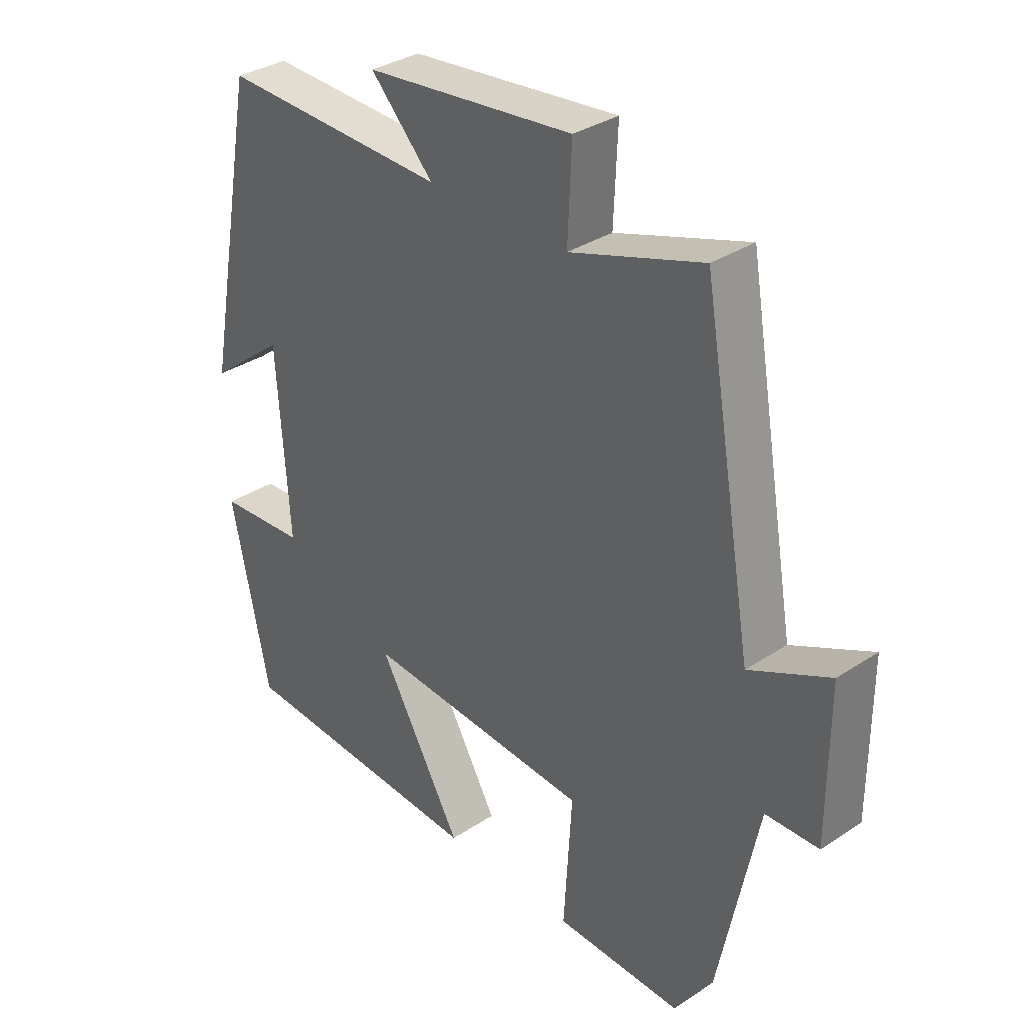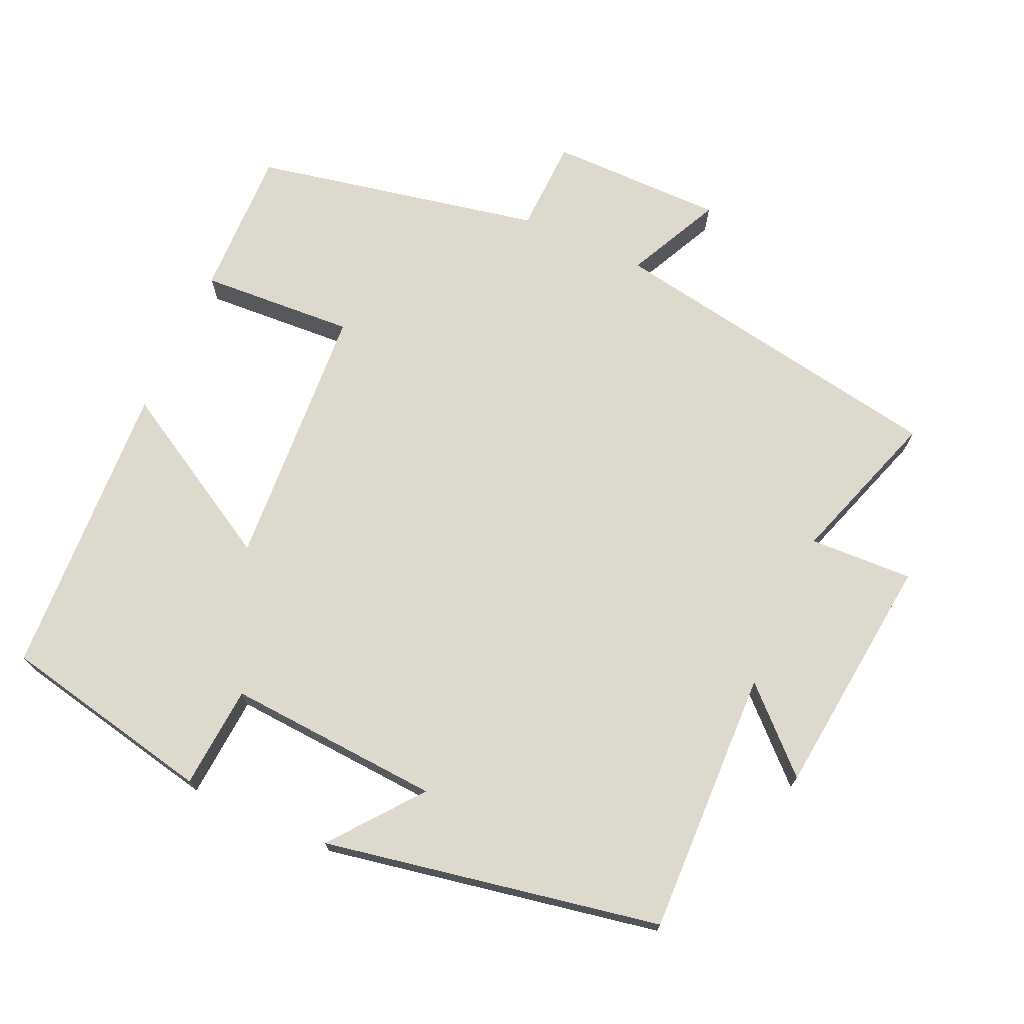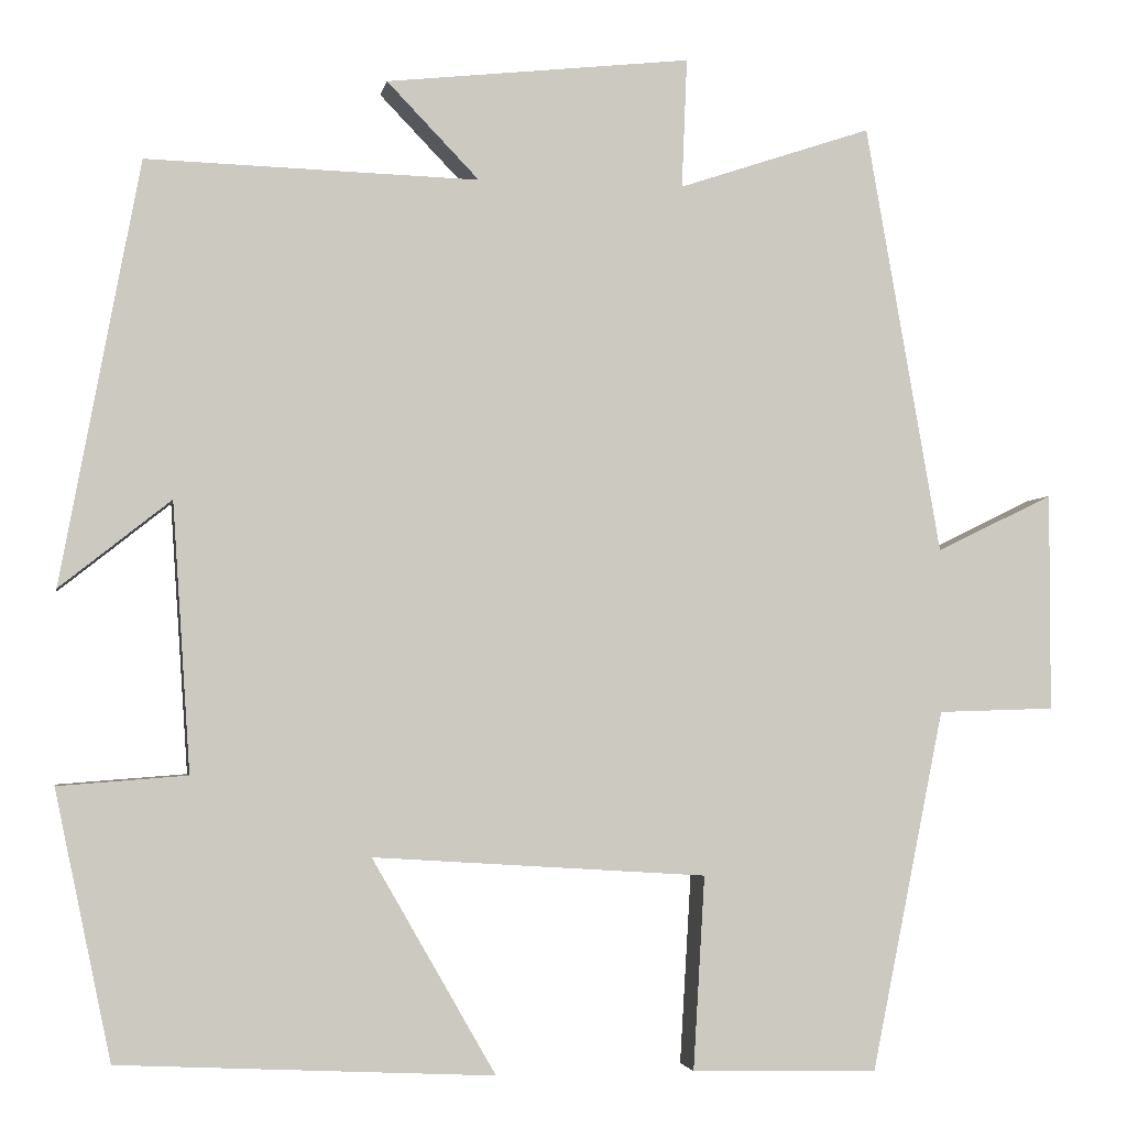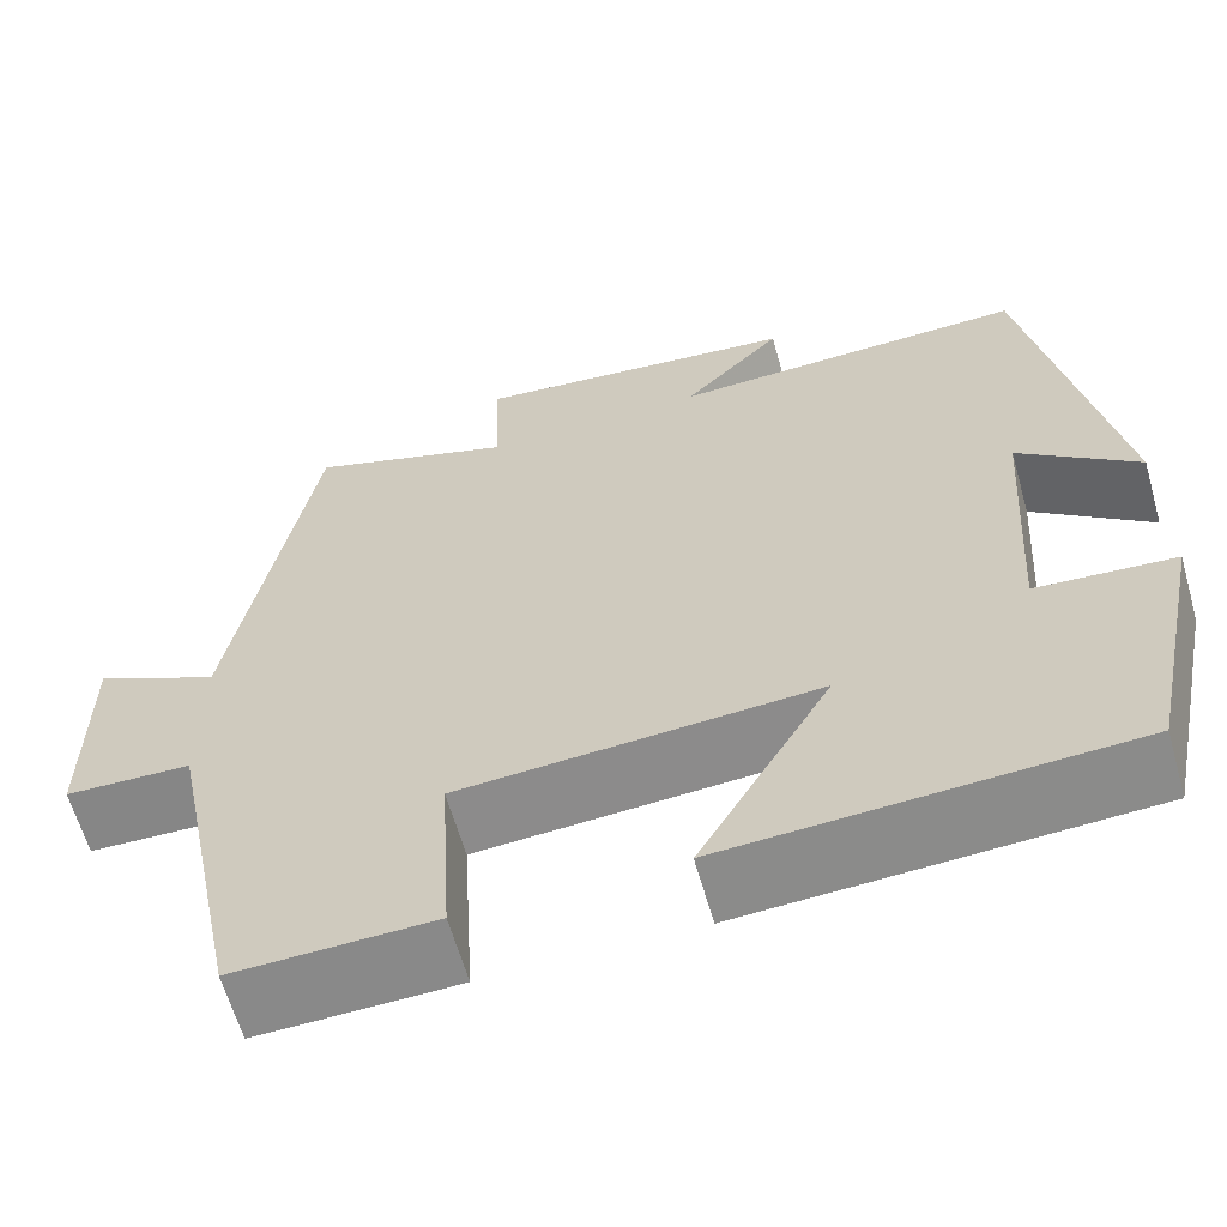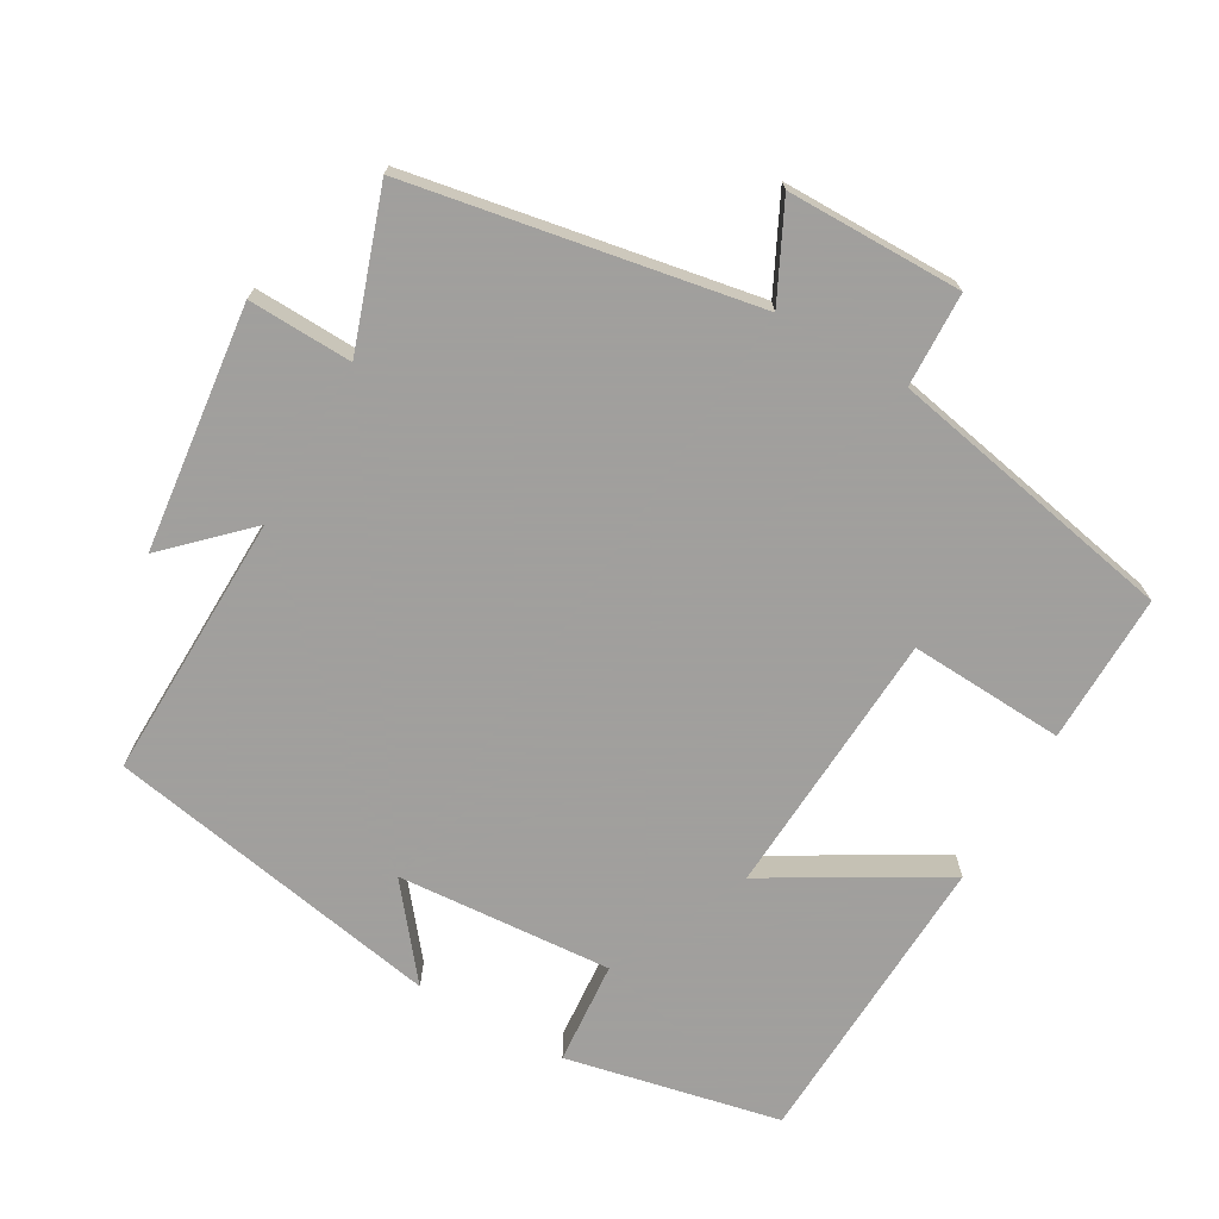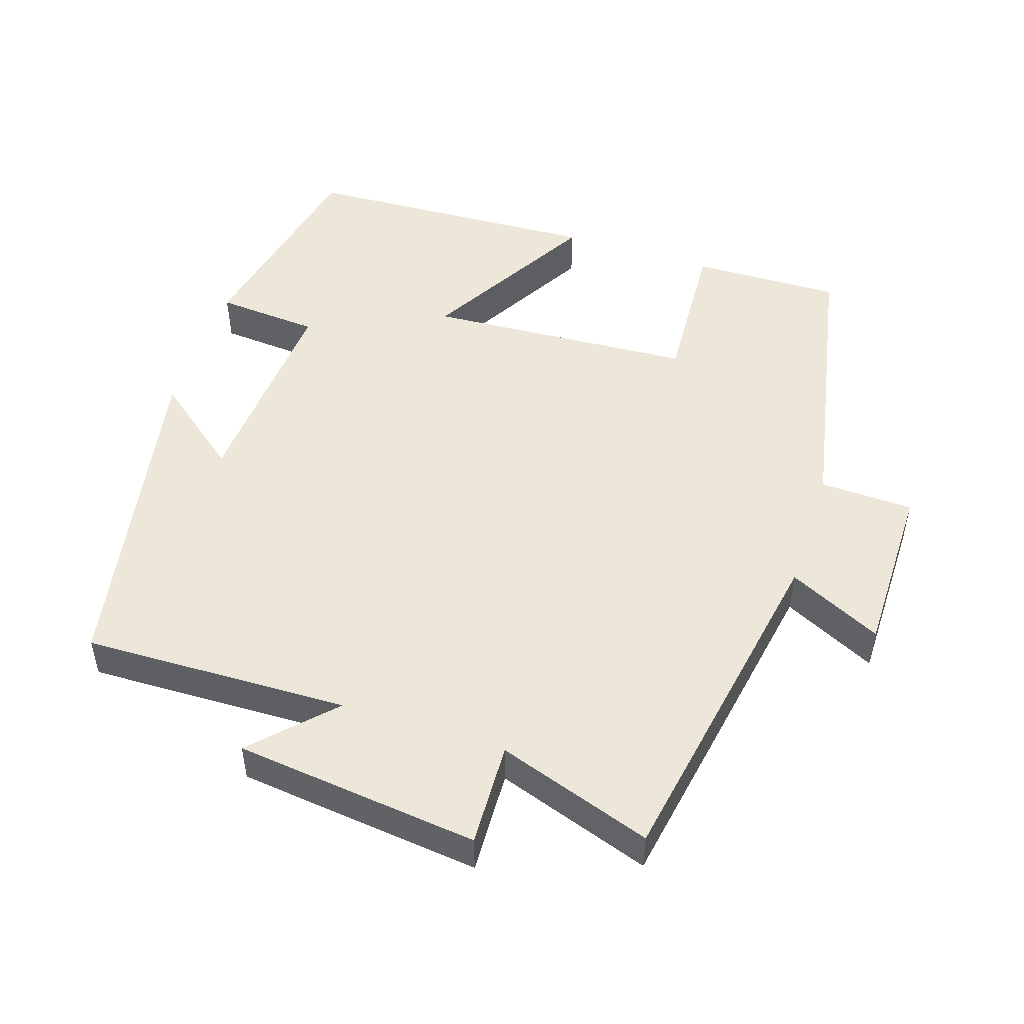
<metadata>
{"format":"obj","ext":"obj","renderer":"f3d","projection":"perspective","resolution":1024,"background":"white","views":[{"elev":33.8,"azim":48.2,"up":"+Z"},{"elev":71.9,"azim":-65.8,"up":"+Y"},{"elev":-3.0,"azim":-10.0,"up":"+Z"},{"elev":-62.7,"azim":-164.1,"up":"+Z"},{"elev":-71.5,"azim":60.5,"up":"+Y"},{"elev":49.9,"azim":18.2,"up":"+Y"}]}
</metadata>
<code>
v -0.437 0.07 -0.479
v -0.5 0.07 -0.178
v -0.355 0.07 -0.167
v -0.375 0.07 0.135
v -0.5 0.07 0.036
v -0.411 0.07 0.511
v -0.037 0.07 0.5
v -0.141 0.07 0.608
v 0.203 0.07 0.646
v 0.197 0.07 0.5
v 0.415 0.07 0.573
v 0.5 0.07 0.088
v 0.632 0.07 0.152
v 0.632 0.07 -0.094
v 0.5 0.07 -0.098
v 0.418 0.07 -0.505
v 0.208 0.07 -0.5
v 0.221 0.07 -0.282
v -0.155 0.07 -0.258
v -0.016 0.07 -0.5
v -0.437 0 -0.479
v -0.5 0 -0.178
v -0.355 0 -0.167
v -0.375 0 0.135
v -0.5 0 0.036
v -0.411 0 0.511
v -0.037 0 0.5
v -0.141 0 0.608
v 0.203 0 0.646
v 0.197 0 0.5
v 0.415 0 0.573
v 0.5 0 0.088
v 0.632 0 0.152
v 0.632 0 -0.094
v 0.5 0 -0.098
v 0.418 0 -0.505
v 0.208 0 -0.5
v 0.221 0 -0.282
v -0.155 0 -0.258
v -0.016 0 -0.5
f 1 2 3
f 20 1 3
f 19 20 3
f 18 19 3 4
f 15 16 17 18
f 15 18 4
f 12 13 14 15
f 12 15 4
f 11 12 4
f 10 11 4
f 7 8 9 10
f 7 10 4
f 4 5 6 7
f 23 22 21
f 23 21 40
f 23 40 39
f 24 23 39 38
f 38 37 36 35
f 24 38 35
f 35 34 33 32
f 24 35 32
f 24 32 31
f 24 31 30
f 30 29 28 27
f 24 30 27
f 27 26 25 24
f 1 21 22 2
f 2 22 23 3
f 3 23 24 4
f 4 24 25 5
f 5 25 26 6
f 6 26 27 7
f 7 27 28 8
f 8 28 29 9
f 9 29 30 10
f 10 30 31 11
f 11 31 32 12
f 12 32 33 13
f 13 33 34 14
f 14 34 35 15
f 15 35 36 16
f 16 36 37 17
f 17 37 38 18
f 18 38 39 19
f 19 39 40 20
f 20 40 21 1

</code>
